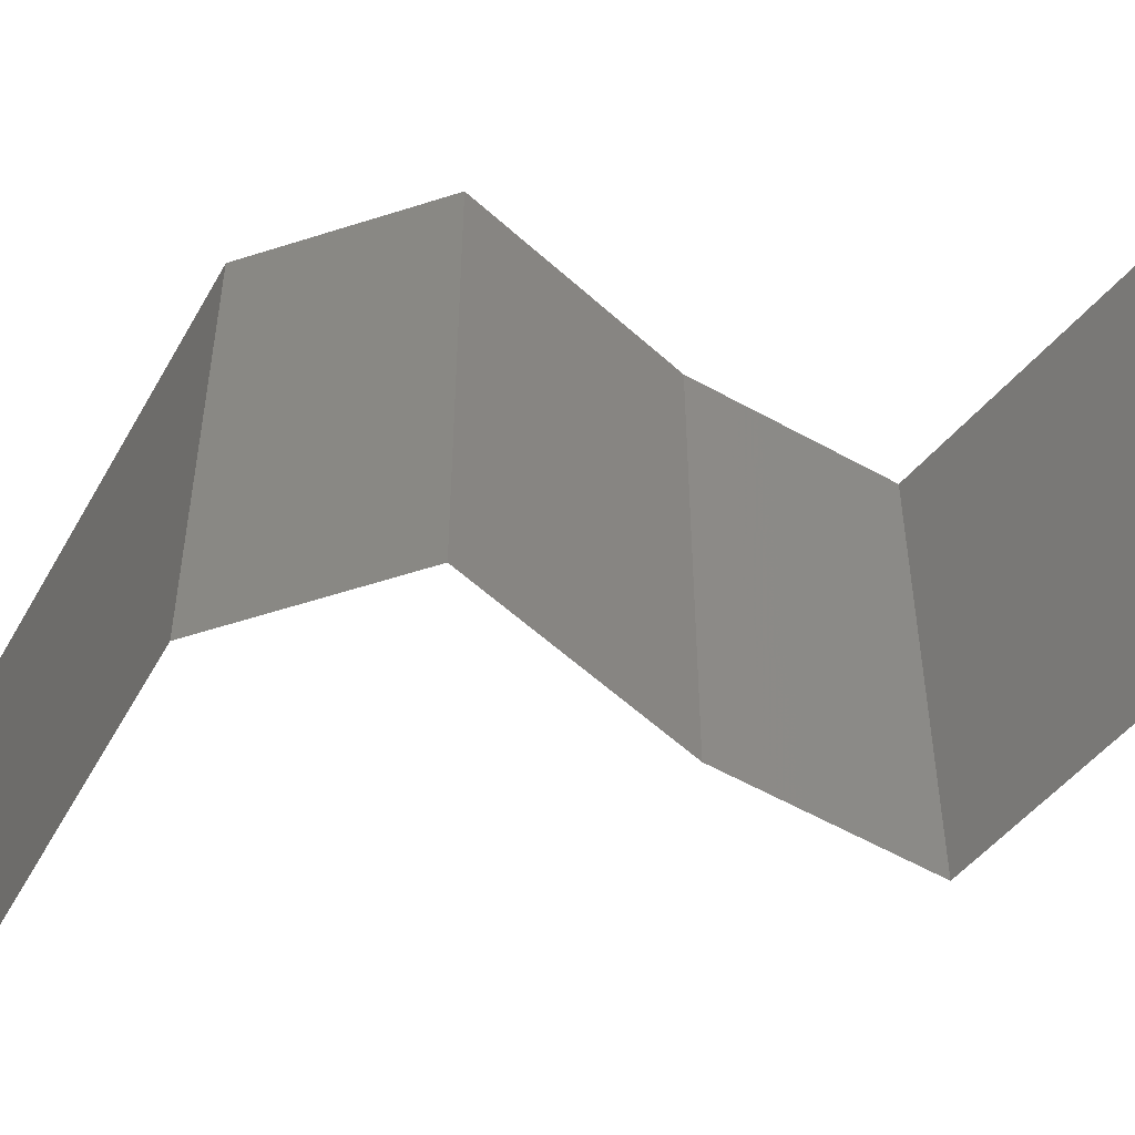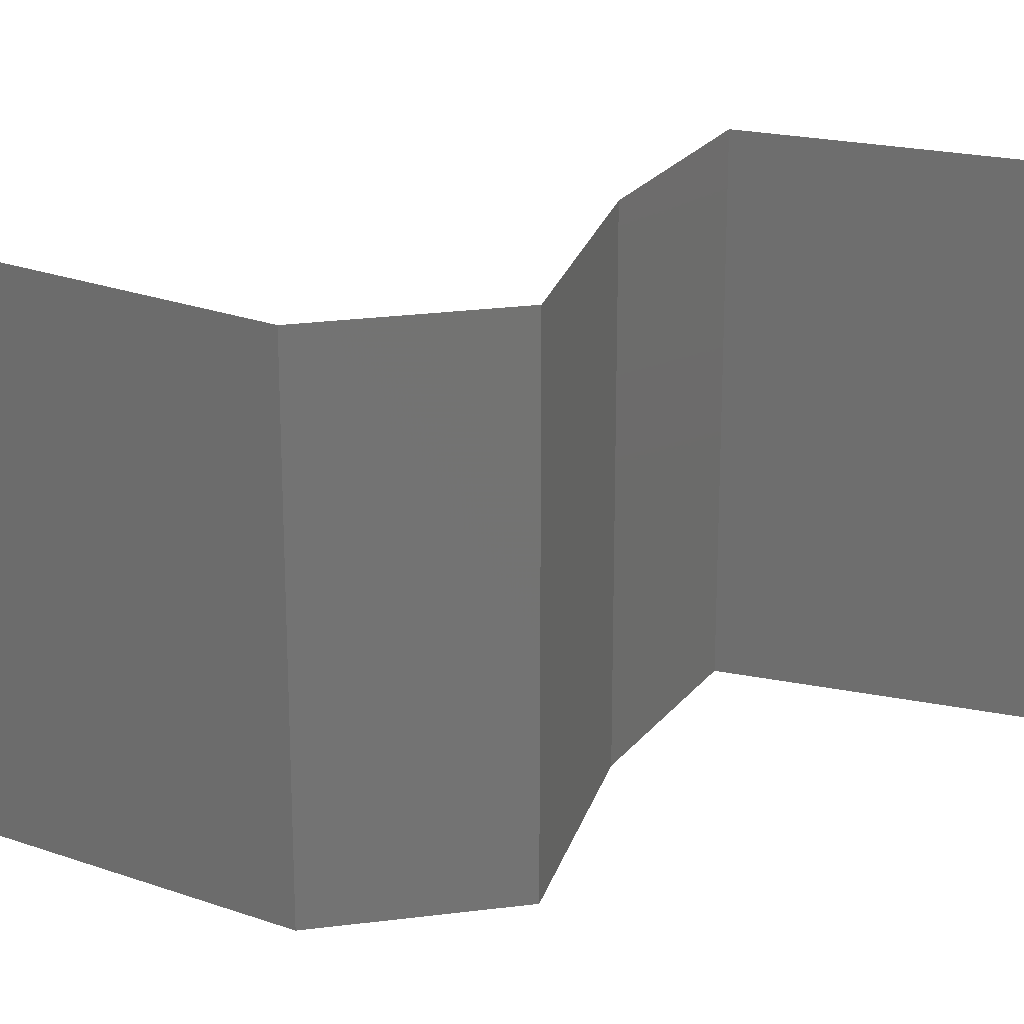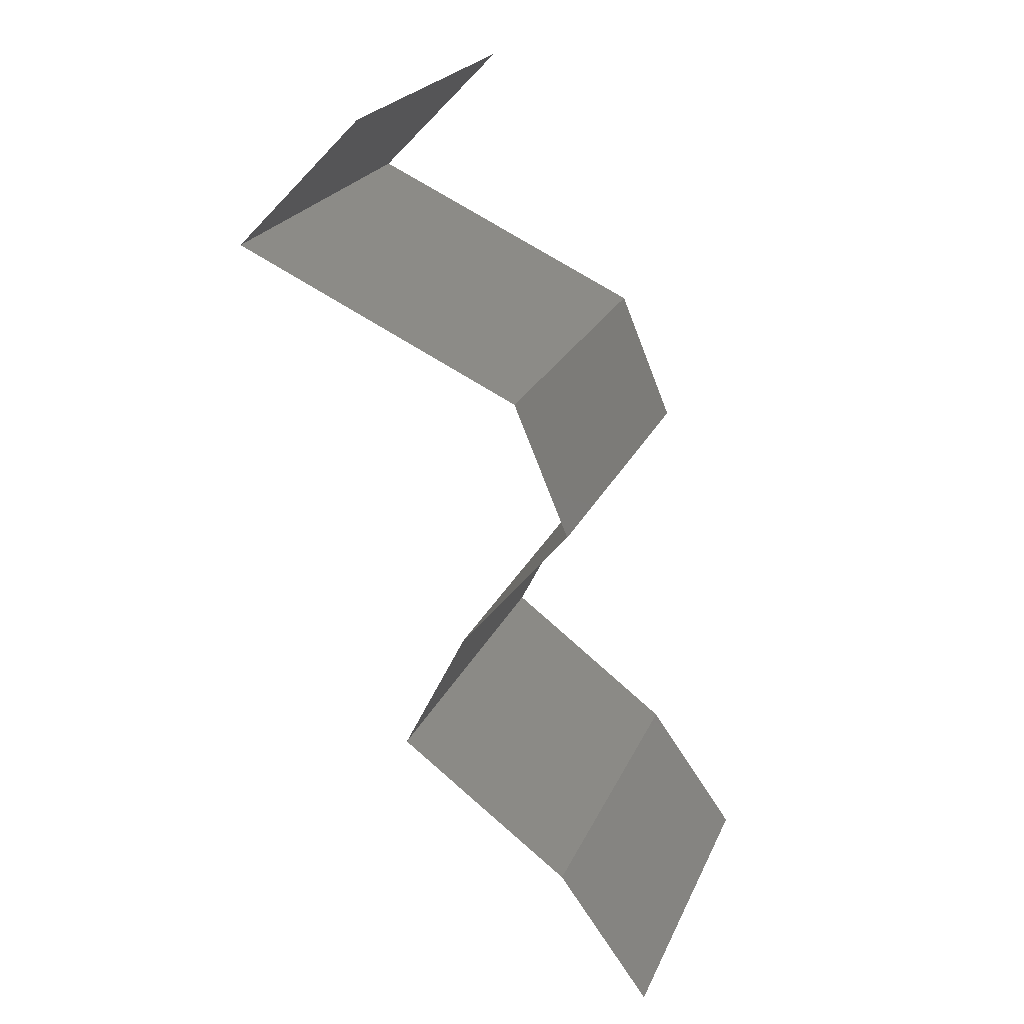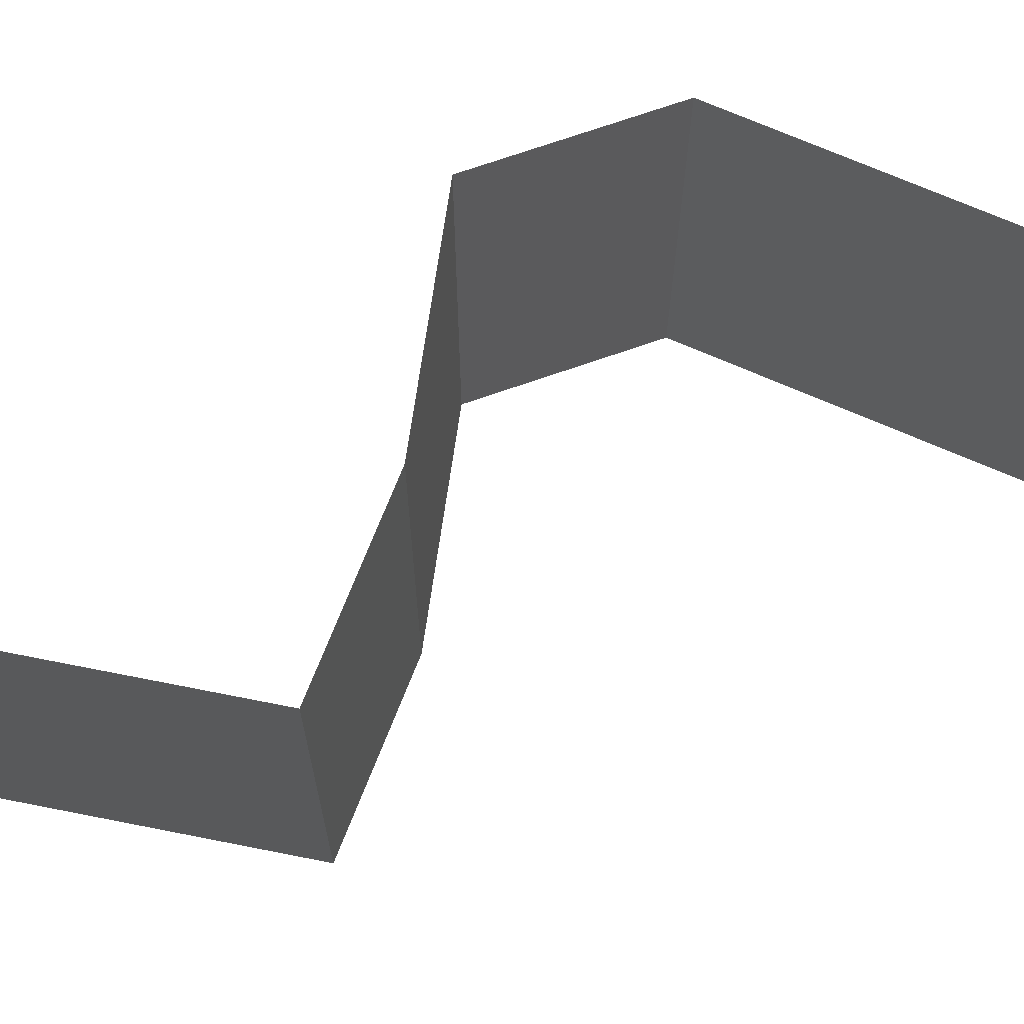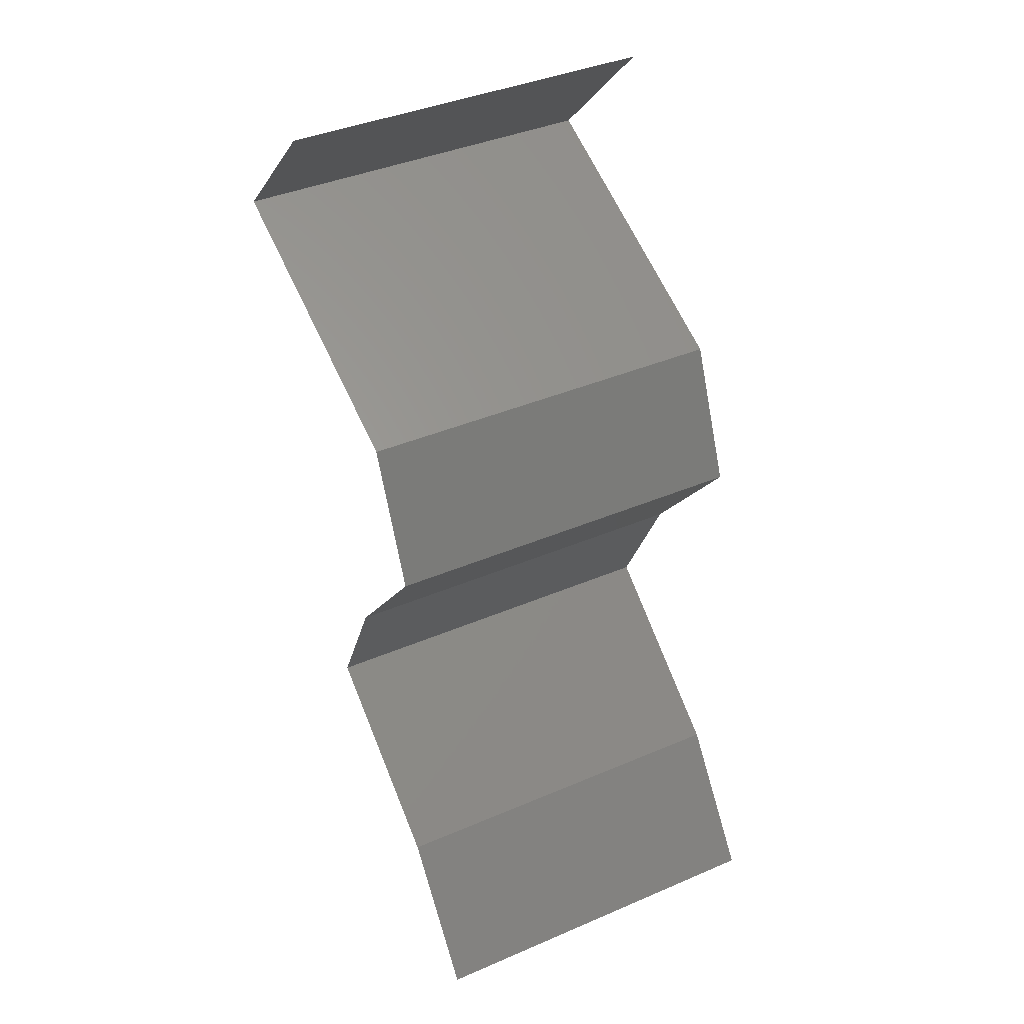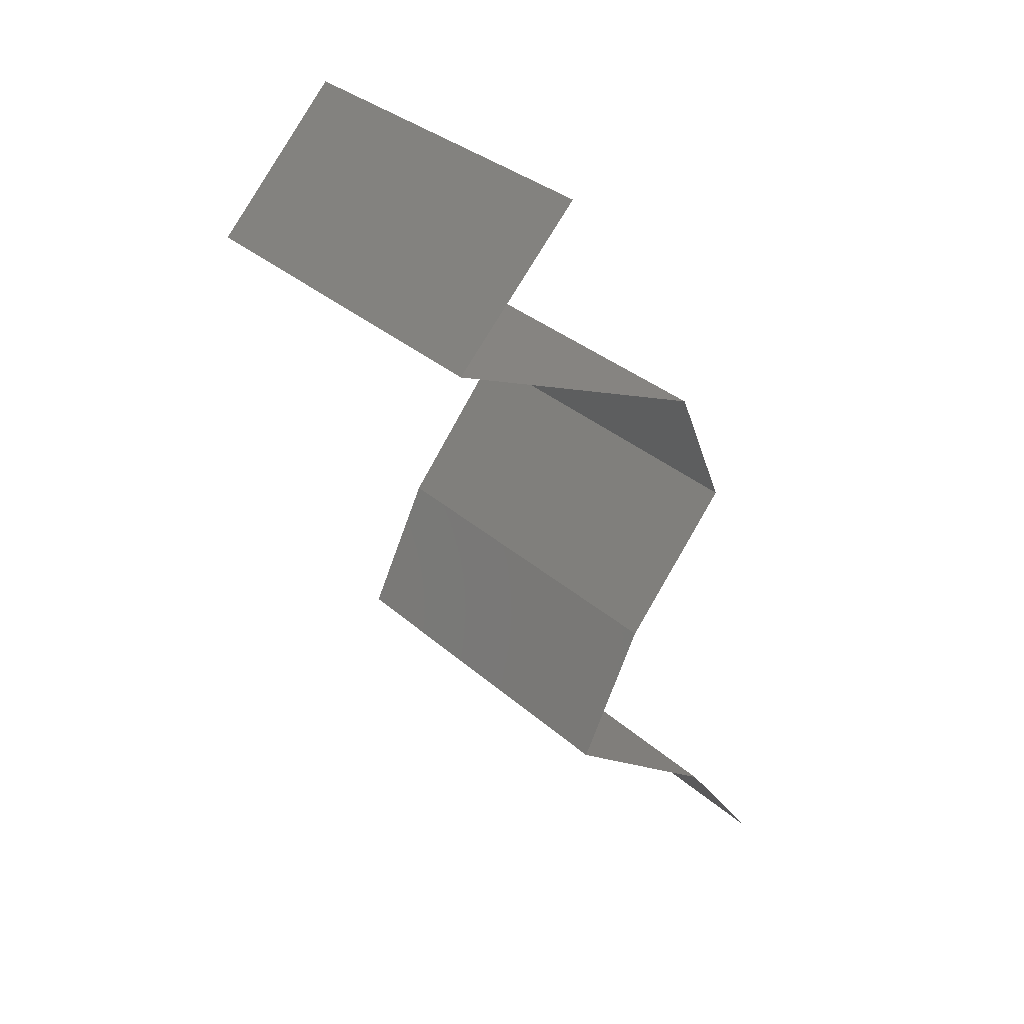
<metadata>
{"format":"stl","ext":"stl","renderer":"f3d","projection":"perspective","resolution":1024,"background":"white","views":[{"elev":-56.2,"azim":-93.9,"up":"+Z"},{"elev":24.7,"azim":-124.6,"up":"+Z"},{"elev":23.3,"azim":-160.5,"up":"+Y"},{"elev":71.7,"azim":48.2,"up":"+Z"},{"elev":39.5,"azim":-118.1,"up":"+Y"},{"elev":33.6,"azim":139.8,"up":"+Y"}]}
</metadata>
<code>
# stl→obj: 42 verts, 62 faces
v 0.03549 0.05662 0.02
v 0.03549 0.05662 0.01
v 0.03896 0.05308 0.015
v 0.04242 0.04954 0
v 0.04242 0.04954 0.01
v 0.03896 0.05308 0.005
v 0.03549 0.05662 0
v 0.04242 0.04954 0.02
v 0.03477 0.04601 0
v 0.03552 0.04635 0.007862
v 0.02712 0.04247 0.01
v 0.02712 0.04247 0.02
v 0.03256 0.04498 0.014
v 0.02712 0.04247 0
v 0.03113 0.04432 0.004465
v 0.03755 0.04729 0.01432
v 0.03477 0.04601 0.02
v 0.02565 0.03893 0.015
v 0.02417 0.03539 0
v 0.02417 0.03539 0.01
v 0.02565 0.03893 0.005
v 0.02417 0.03539 0.02
v 0.03009 0.02831 0
v 0.03009 0.02831 0.01
v 0.02713 0.03185 0.005
v 0.02713 0.03185 0.015
v 0.03009 0.02831 0.02
v 0.03186 0.02477 0.015
v 0.03363 0.02123 0
v 0.03363 0.02123 0.01
v 0.03186 0.02477 0.005
v 0.03363 0.02123 0.02
v 0.02423 0.01416 0
v 0.02893 0.01769 0.00602
v 0.02423 0.01416 0.02
v 0.02893 0.01769 0.01408
v 0.02423 0.01416 0.01
v 0.01918 0.007078 0
v 0.01918 0.007078 0.01
v 0.0217 0.01062 0.005
v 0.0217 0.01062 0.015
v 0.01918 0.007078 0.02
f 1 2 3
f 4 5 6
f 2 7 6
f 5 8 3
f 5 2 6
f 2 5 3
f 7 4 6
f 8 1 3
f 4 9 10
f 5 4 10
f 11 12 13
f 14 11 15
f 8 5 16
f 12 17 13
f 11 10 15
f 10 11 13
f 9 14 15
f 17 8 16
f 16 5 10
f 10 9 15
f 16 10 13
f 17 16 13
f 12 11 18
f 19 20 21
f 11 14 21
f 20 22 18
f 20 11 21
f 11 20 18
f 14 19 21
f 22 12 18
f 23 24 25
f 22 20 26
f 20 19 25
f 24 27 26
f 19 23 25
f 20 24 26
f 27 22 26
f 24 20 25
f 27 24 28
f 29 30 31
f 24 23 31
f 30 32 28
f 32 27 28
f 30 24 31
f 23 29 31
f 24 30 28
f 29 33 34
f 35 32 36
f 33 37 34
f 32 30 36
f 34 37 36
f 37 35 36
f 30 34 36
f 30 29 34
f 38 39 40
f 35 37 41
f 39 42 41
f 37 33 40
f 33 38 40
f 37 39 41
f 42 35 41
f 39 37 40

</code>
